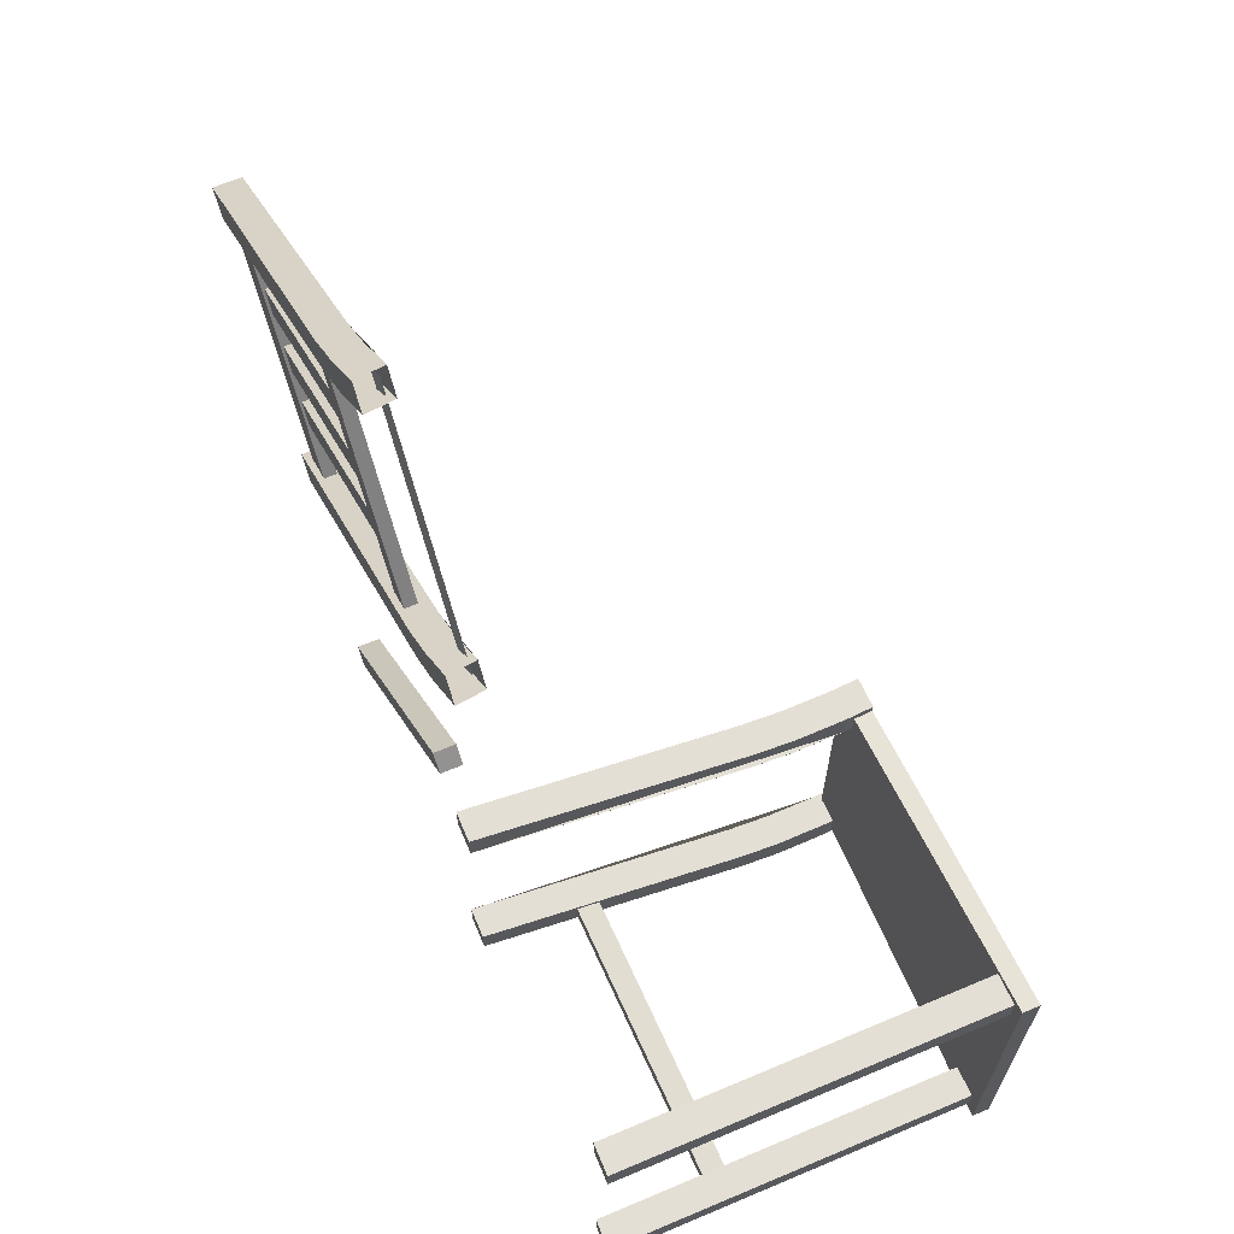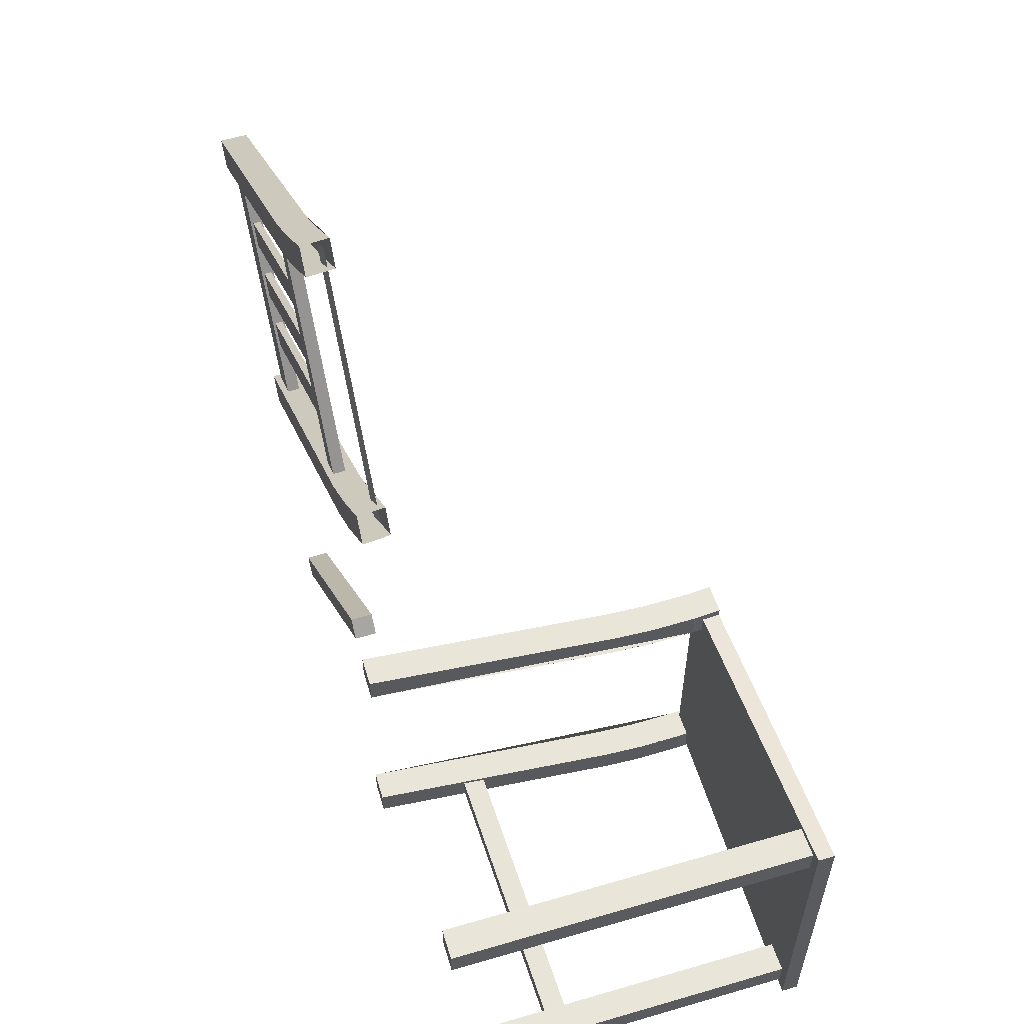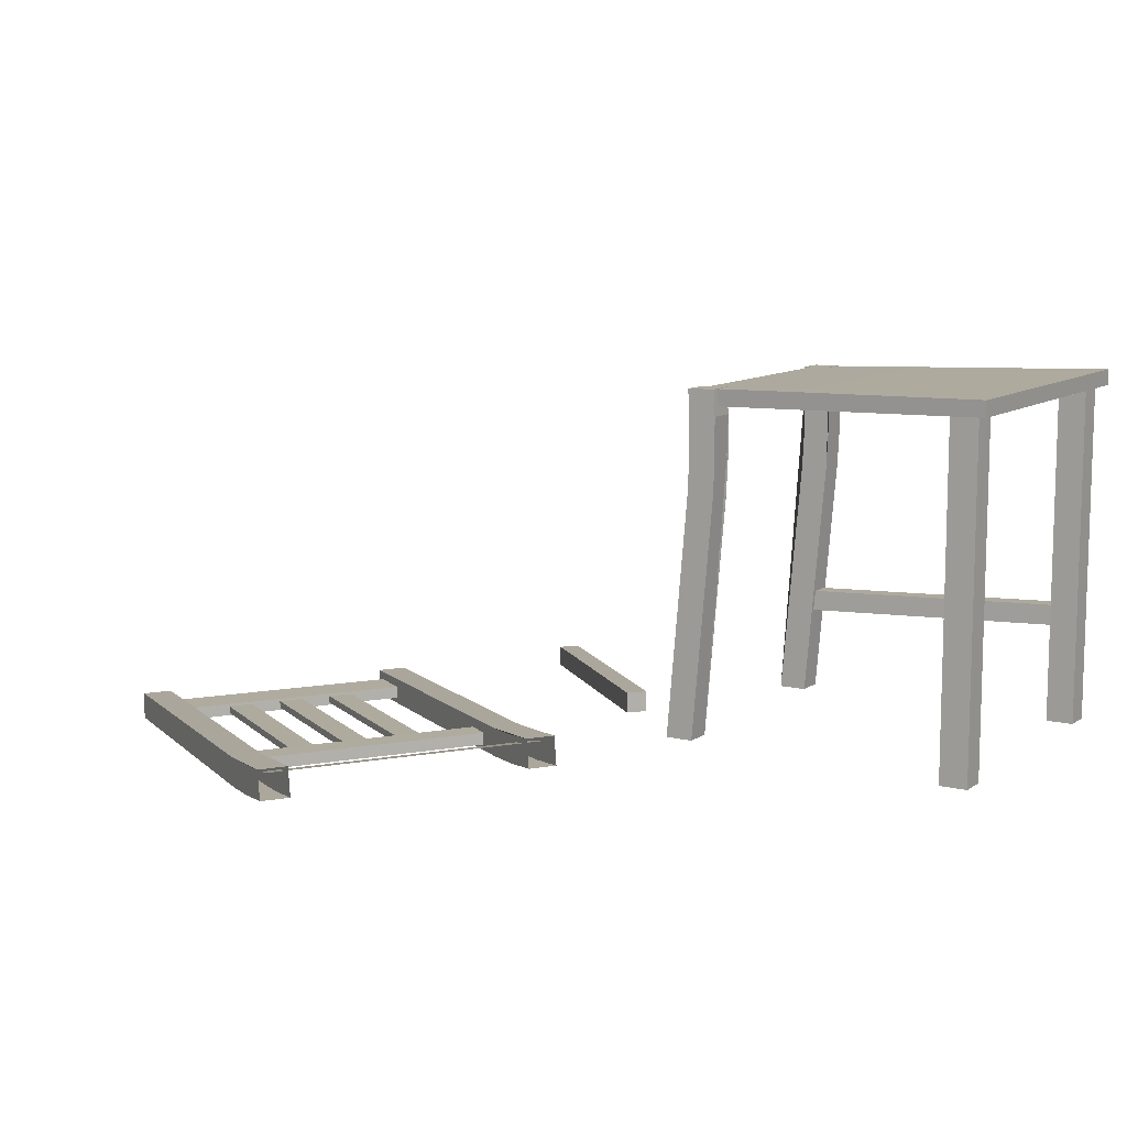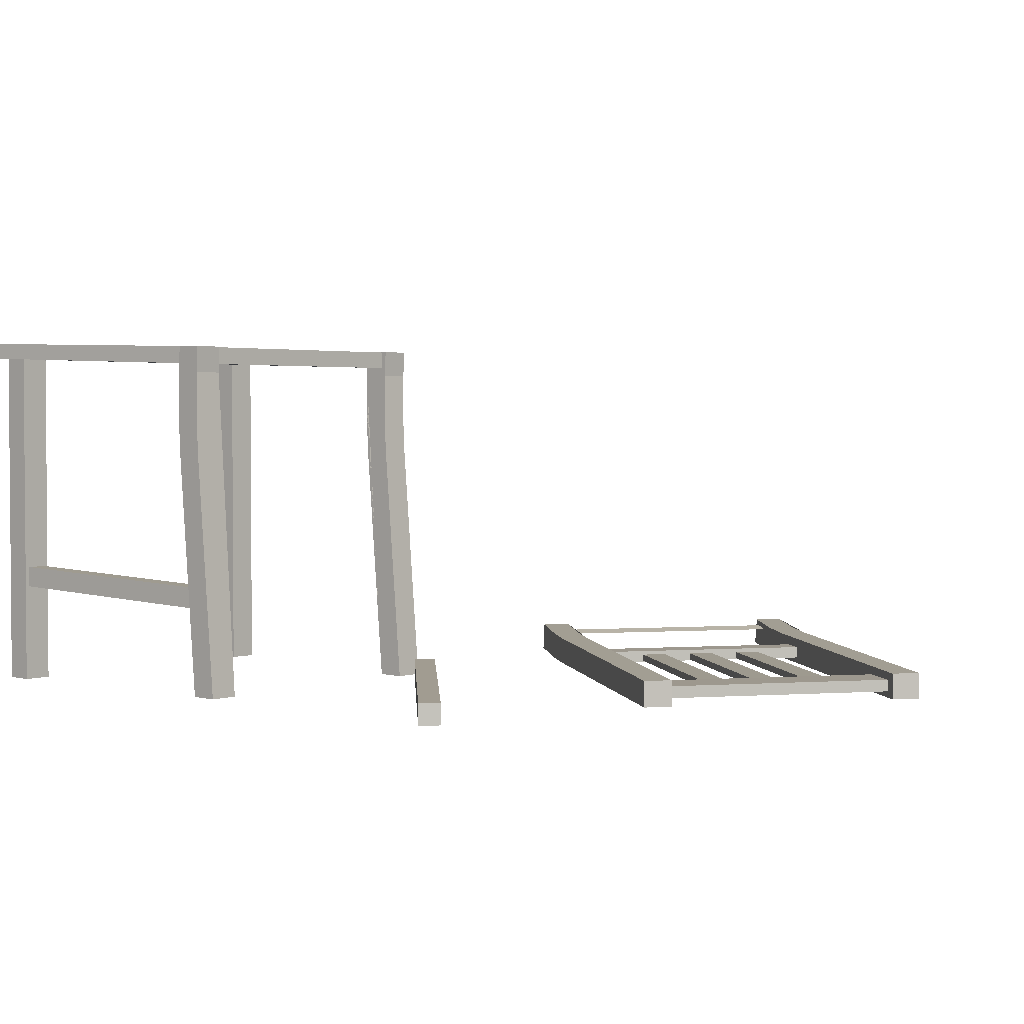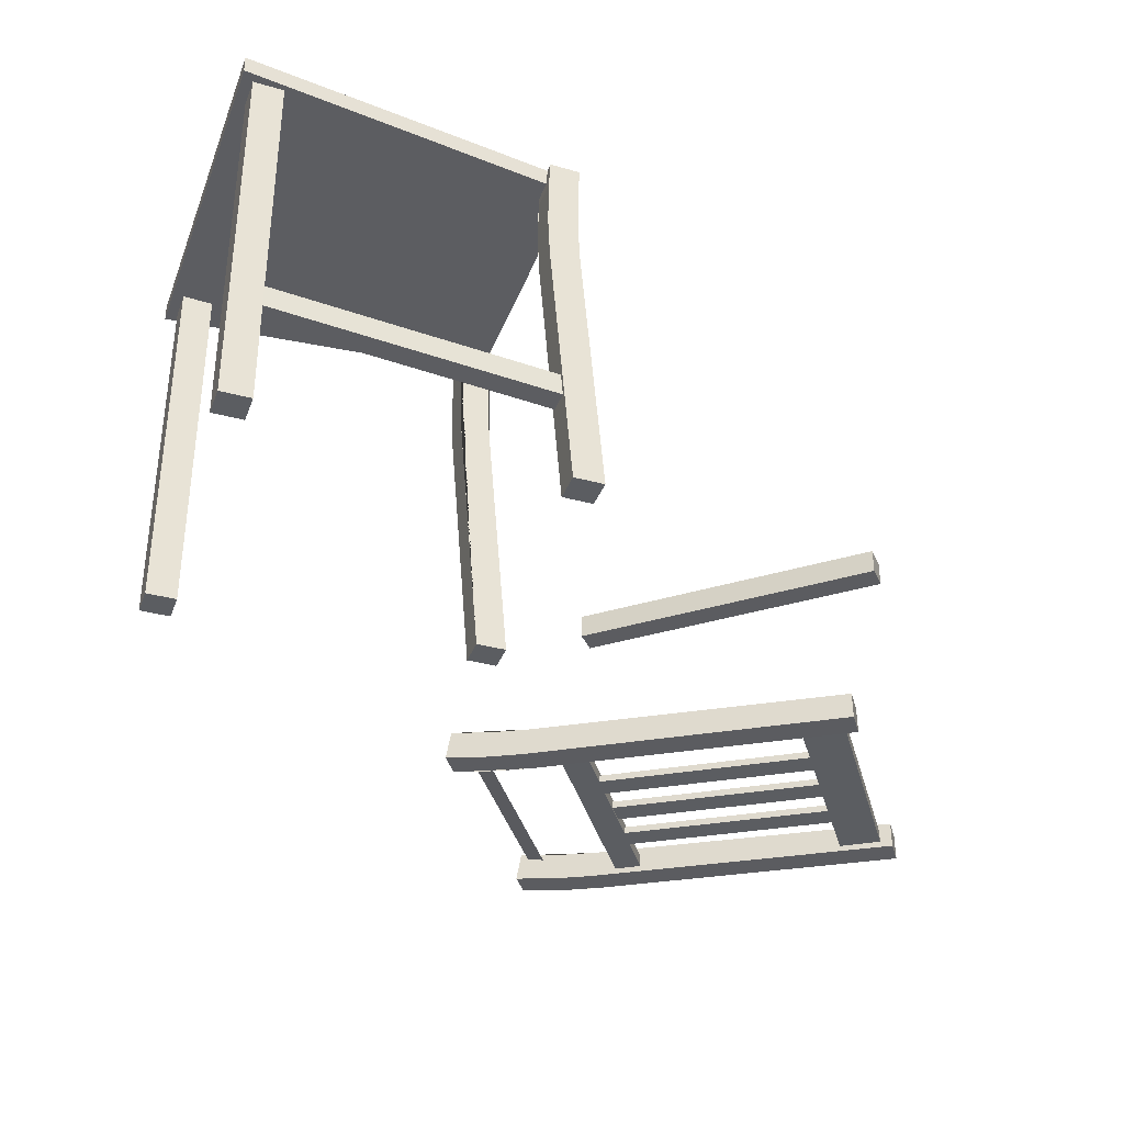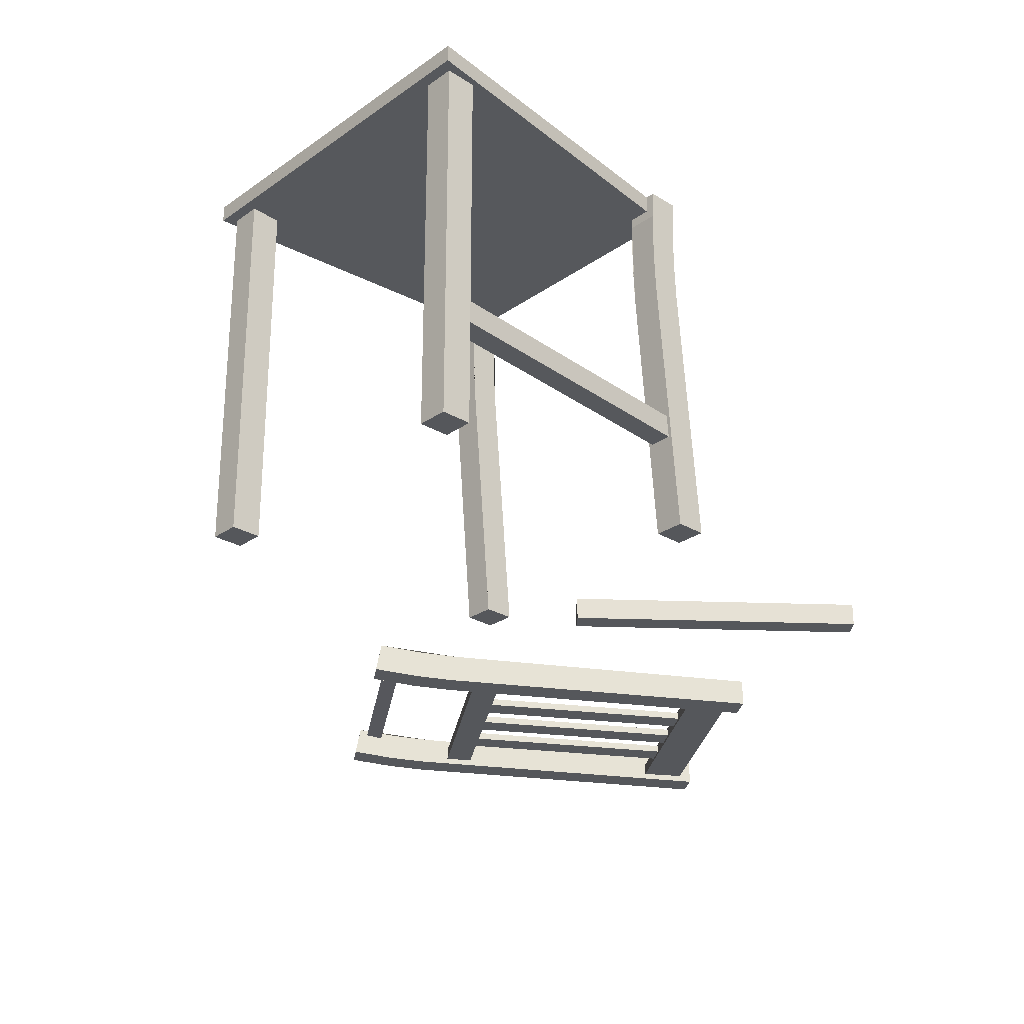
<metadata>
{"format":"obj","ext":"obj","renderer":"f3d","projection":"perspective","resolution":1024,"background":"white","views":[{"elev":66.3,"azim":67.1,"up":"+Z"},{"elev":58.1,"azim":73.2,"up":"+Z"},{"elev":10.3,"azim":31.4,"up":"+Y"},{"elev":2.5,"azim":-137.3,"up":"+Y"},{"elev":-35.8,"azim":160.6,"up":"+Y"},{"elev":-26.6,"azim":137.3,"up":"+Y"}]}
</metadata>
<code>
g Cube.151_Cube.200
v -200 3.197 452.3
v -200 3.197 451.8
v -199.5 3.197 452.3
v -199.5 3.197 451.8
v -199.6 7.476 452.3
v -199.6 8.126 452.3
v -199.6 8.891 452.3
v -199.6 7.476 451.8
v -199.6 8.891 451.8
v -199.6 8.126 451.8
v -199.1 7.476 452.3
v -199.1 8.891 452.3
v -199.1 8.126 452.3
v -199.1 7.476 451.8
v -199.1 8.891 451.8
v -199.1 8.126 451.8
v -194.8 3.141 452.5
v -194.8 3.141 452
v -194.3 3.141 452.5
v -194.3 3.141 452
v -194.3 9.223 452
v -194.3 9.223 452.5
v -194.8 9.223 452
v -194.8 9.223 452.5
v -204.7 3.489 448.1
v -204.5 3.489 447.8
v -204.7 3.122 448.1
v -204.5 3.122 447.8
v -201 3.29 451.1
v -201.3 3.29 451.4
v -201 3.657 451.1
v -201.3 3.657 451.4
v -200 3.197 447.2
v -200 3.197 447.7
v -199.5 3.197 447.2
v -199.5 3.197 447.7
v -199.6 7.476 447.2
v -199.6 8.126 447.2
v -199.6 8.891 447.2
v -199.6 7.476 447.7
v -199.6 8.891 447.7
v -199.6 8.126 447.7
v -199.1 7.476 447.2
v -199.1 8.891 447.2
v -199.1 8.126 447.2
v -199.1 7.476 447.7
v -199.1 8.891 447.7
v -199.1 8.126 447.7
v -194.8 3.141 447
v -194.8 3.141 447.5
v -194.3 3.141 447
v -194.3 3.141 447.5
v -194.3 9.223 447.5
v -194.3 9.223 447
v -194.8 9.223 447.5
v -194.8 9.223 447
v -199.4 5.107 447.3
v -199.4 5.107 447.7
v -199.4 4.74 447.3
v -199.4 4.74 447.7
v -194.6 4.909 447.4
v -194.6 4.909 447
v -194.6 5.276 447.4
v -194.6 5.276 447
v -199.5 9.044 452.1
v -199.5 9.34 452.1
v -194.1 9.223 452.7
v -199.5 9.044 447.4
v -199.5 9.34 447.4
v -194.1 9.223 446.8
v -199.5 9.044 449.8
v -199.5 9.34 449.8
v -194.1 9.223 449.8
v -199.6 9.345 452.3
v -199.1 9.359 452.3
v -199.6 9.345 451.8
v -199.1 9.359 451.8
v -197.7 9.401 452.3
v -197.7 9.401 447.2
v -199.6 9.345 447.2
v -199.6 9.345 447.7
v -199.1 9.359 447.7
v -199.1 9.359 447.2
v -194.1 9.503 452.7
v -194.1 9.503 446.8
g Cube.151_m_koyuahşap
f 2 4 3 1
f 7 12 75 74
f 9 7 74 76
f 15 12 13 11 3 4 14 16
f 15 9 76 77
f 72 69 68 71 65 66
f 46 36 35 43 45 44 47 48
f 69 72 66 78 79
f 8 2 1 5 6 7 9 10
f 18 20 19 17
f 18 23 21 20
f 17 24 23 18
f 19 22 24 17
f 23 24 22 21
f 20 21 22 19
f 26 25 27 28
f 26 28 29 31
f 25 26 31 32
f 27 25 32 30
f 31 29 30 32
f 28 27 30 29
f 34 33 35 36
f 45 43 35 33 37 38 39 44
f 39 41 81 80
f 16 14 4 2 8 10 9 15
f 81 41 47 82
f 75 12 15 77
f 82 47 44 83
f 48 47 41 42 40 34 36 46
f 44 39 80 83
f 50 49 51 52
f 50 52 53 55
f 49 50 55 56
f 51 49 56 54
f 55 53 54 56
f 52 51 54 53
f 58 60 59 57
f 58 63 61 60
f 57 64 63 58
f 59 62 64 57
f 63 64 62 61
f 60 61 62 59
f 41 39 38 37 33 34 40 42
f 78 66 65 67 84
f 84 67 73 70 85
f 67 65 71 68 70 73
f 70 68 69 79 85
f 13 12 7 6 5 1 3 11
f 80 81 82 83
f 79 78 84 85
f 74 75 77 76
g Cube.152_Cube.201
v -201.9 3.6 454.8
v -202.3 3.595 454.6
v -204.4 3.6 458.5
v -204.8 3.595 458.3
v -201.9 3.395 454.8
v -202.3 3.39 454.6
v -204.4 3.395 458.5
v -204.8 3.39 458.3
v -206 3.617 451.7
v -206.3 3.617 452.1
v -206 3.164 451.7
v -206.3 3.164 452.1
v -201.4 3.786 454.8
v -200.2 3.927 455.6
v -200.9 3.831 455.2
v -201.7 3.786 455.2
v -201.1 3.831 455.6
v -200.5 3.927 456
v -201.3 3.308 454.9
v -200.8 3.351 455.2
v -200.2 3.444 455.7
v -201.6 3.308 455.3
v -201.1 3.351 455.6
v -200.4 3.444 456.1
v -208.8 3.617 455.9
v -208.5 3.617 455.5
v -208.8 3.164 455.9
v -208.5 3.164 455.5
v -204.2 3.786 459
v -203 3.927 459.8
v -203.7 3.831 459.4
v -203.9 3.786 458.6
v -203.4 3.831 458.9
v -202.8 3.927 459.4
v -204.1 3.308 459
v -203.6 3.351 459.4
v -203 3.444 459.8
v -203.9 3.308 458.6
v -203.3 3.351 459
v -202.7 3.444 459.4
v -200.4 3.821 455.7
v -200.7 3.767 455.5
v -203.1 3.821 459.5
v -203.3 3.767 459.4
v -201.8 3.821 457.6
v -202 3.767 457.5
v -205.4 3.495 452.5
v -206 3.486 452.1
v -207.9 3.495 456.2
v -208.5 3.486 455.8
v -205.4 3.288 452.5
v -206 3.28 452.1
v -207.9 3.288 456.2
v -208.5 3.28 455.8
v -203.1 3.529 455.9
v -202.8 3.529 455.5
v -206.4 3.448 453.6
v -206.2 3.448 453.3
v -203 3.409 455.9
v -202.8 3.409 455.6
v -206.4 3.328 453.7
v -206.1 3.328 453.3
v -203.6 3.529 456.7
v -203.3 3.529 456.3
v -206.9 3.448 454.4
v -206.7 3.448 454.1
v -203.6 3.409 456.7
v -203.3 3.409 456.3
v -206.9 3.328 454.4
v -206.7 3.328 454.1
v -204.1 3.529 457.5
v -203.9 3.529 457.1
v -207.4 3.448 455.2
v -207.2 3.448 454.9
v -204.1 3.409 457.5
v -203.9 3.409 457.1
v -207.4 3.328 455.2
v -207.2 3.328 454.9
g Cube.152_m_koyuahşap
f 86 87 89 88
f 88 89 93 92
f 92 93 91 90
f 90 91 87 86
f 88 92 90 86
f 93 89 87 91
f 97 95 94 96
f 104 96 94 98 100 99 106 105
f 98 94 95 101 102 103 99 100
f 101 95 97 107 108 109 103 102
f 126 127 131 129 128 130
f 113 112 110 111
f 117 111 110 114 116 115 119 118
f 123 113 111 117 118 119 125 124
f 107 97 96 104 105 106 109 108
f 120 112 113 123 124 125 122 121
f 114 110 112 120 121 122 115 116
f 132 133 135 134
f 134 135 139 138
f 138 139 137 136
f 136 137 133 132
f 134 138 136 132
f 139 135 133 137
f 140 141 143 142
f 142 143 147 146
f 146 147 145 144
f 144 145 141 140
f 142 146 144 140
f 147 143 141 145
f 148 149 151 150
f 150 151 155 154
f 154 155 153 152
f 152 153 149 148
f 150 154 152 148
f 155 151 149 153
f 156 157 159 158
f 158 159 163 162
f 162 163 161 160
f 160 161 157 156
f 158 162 160 156
f 163 159 157 161

</code>
